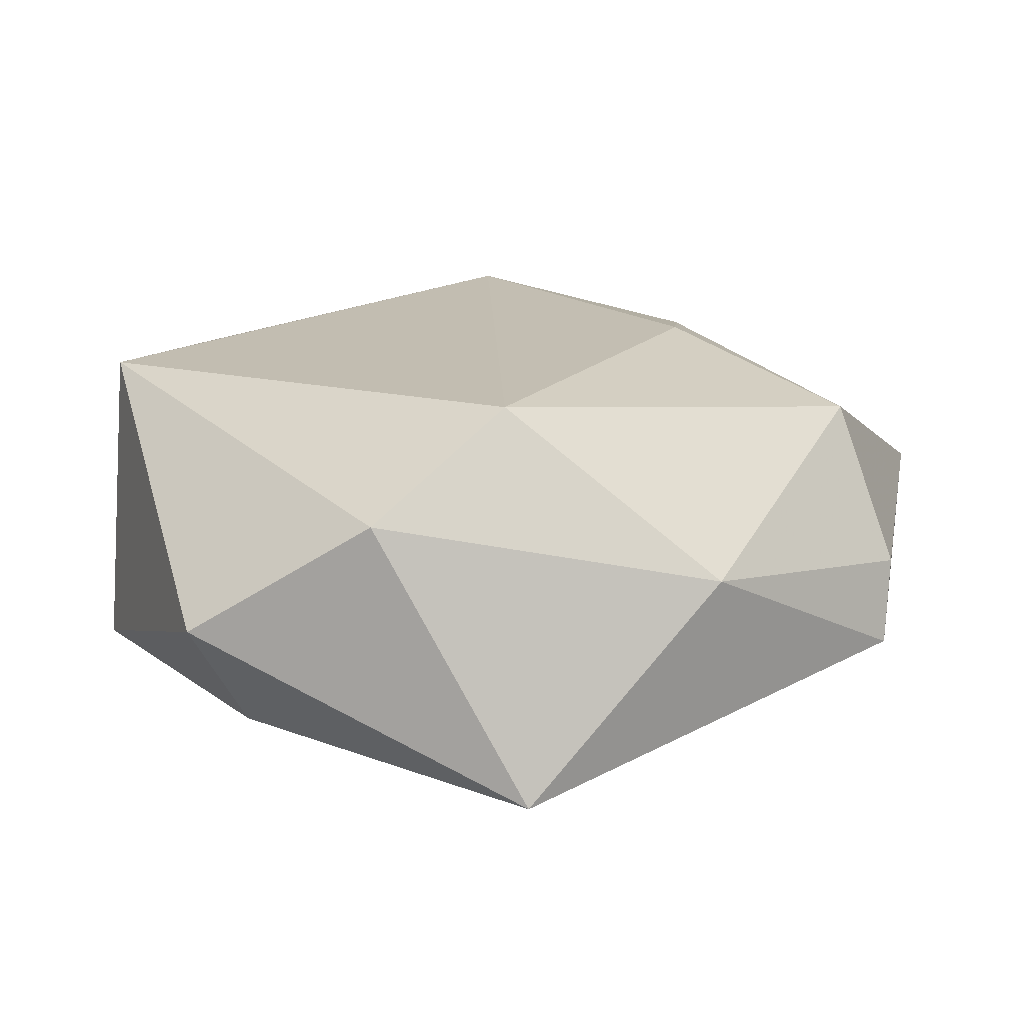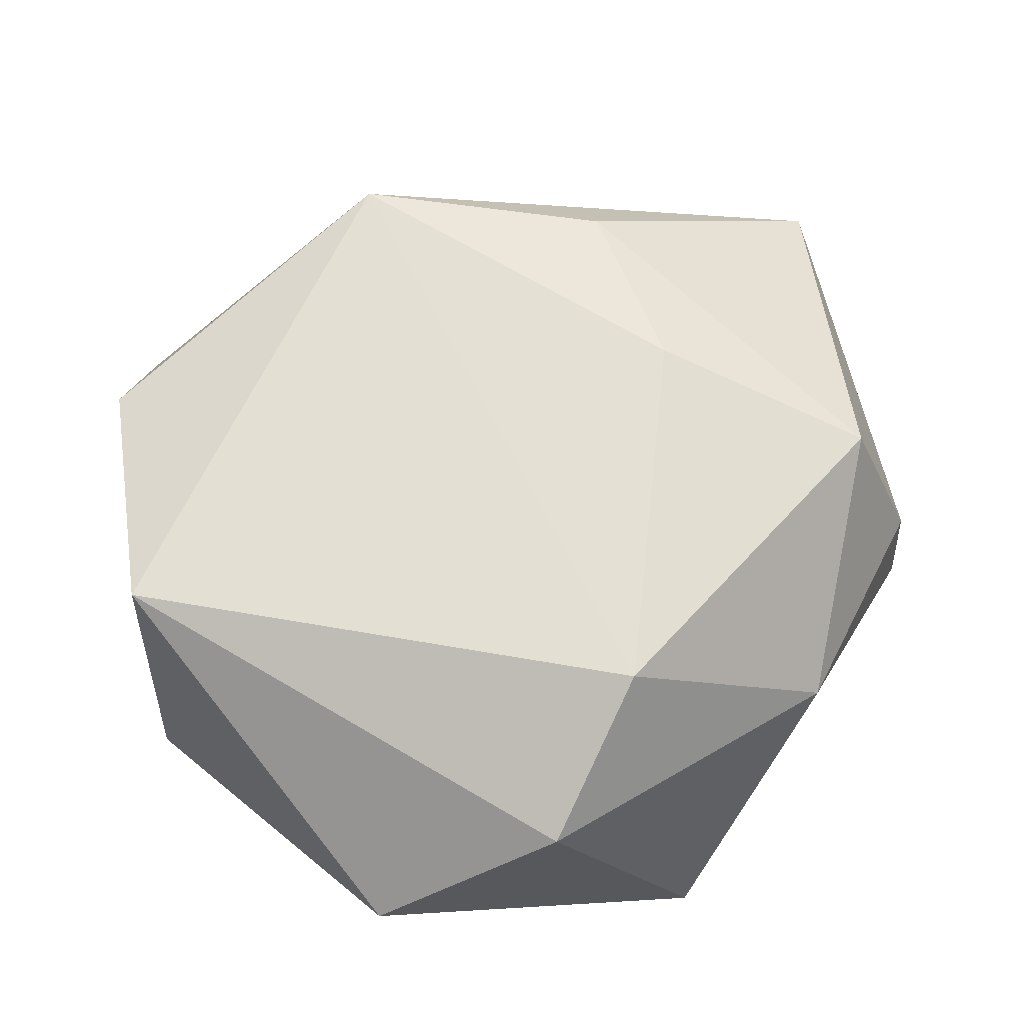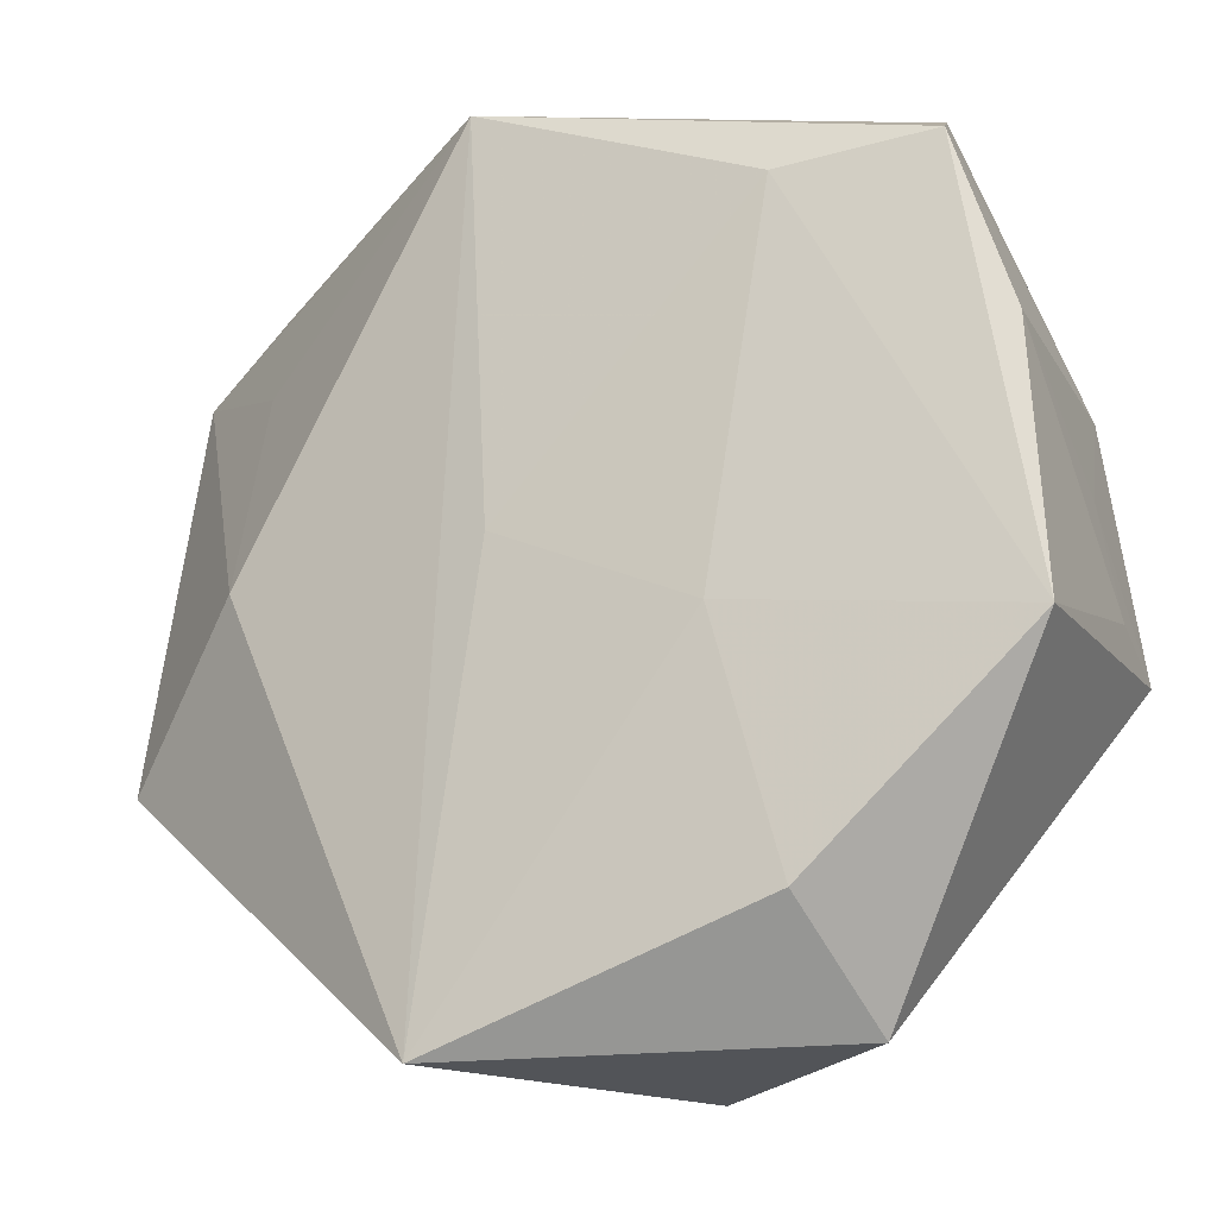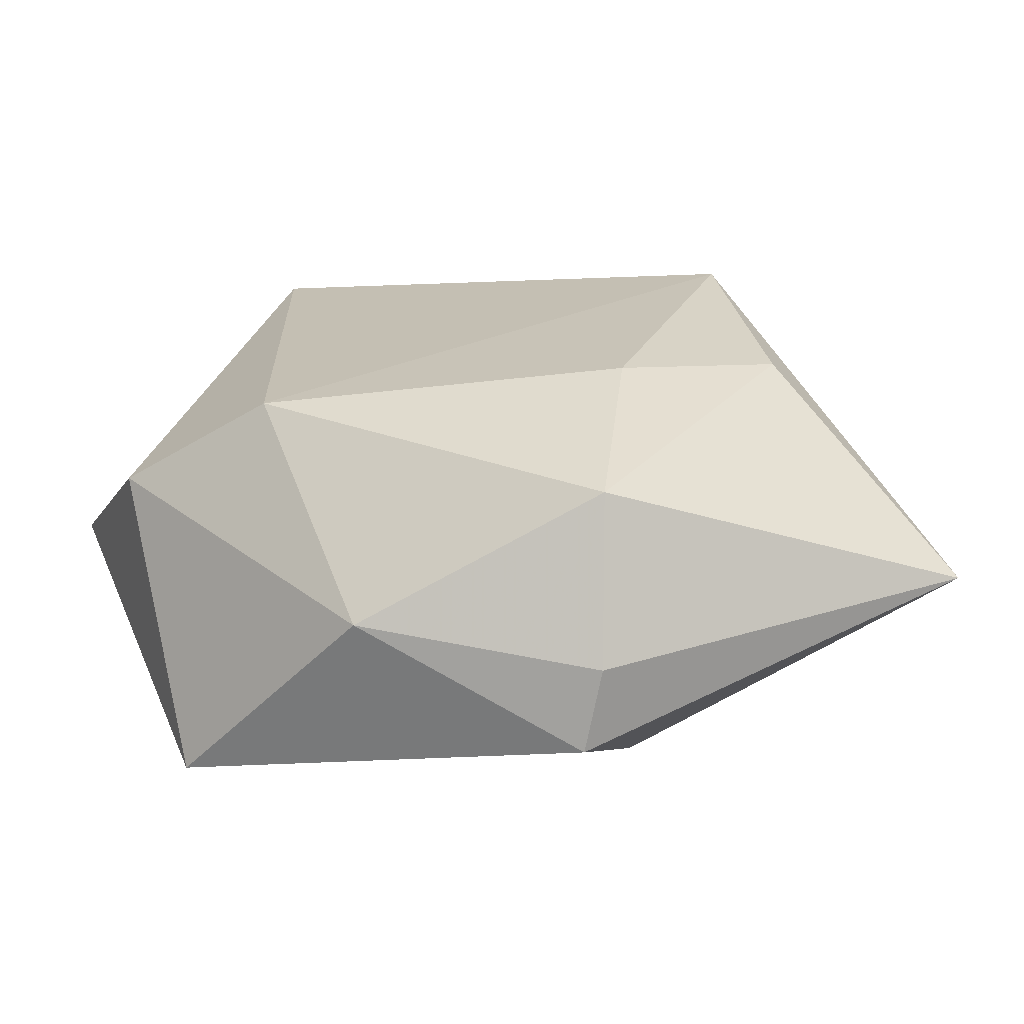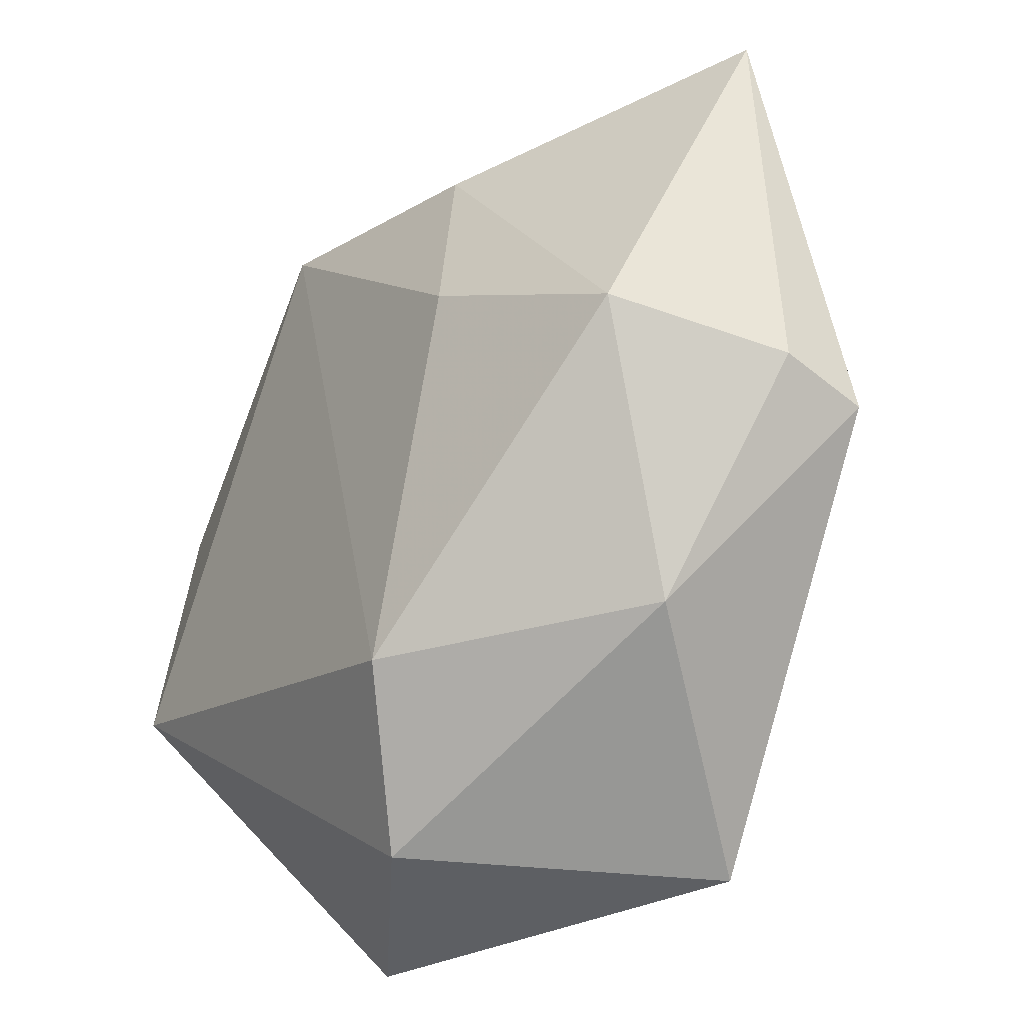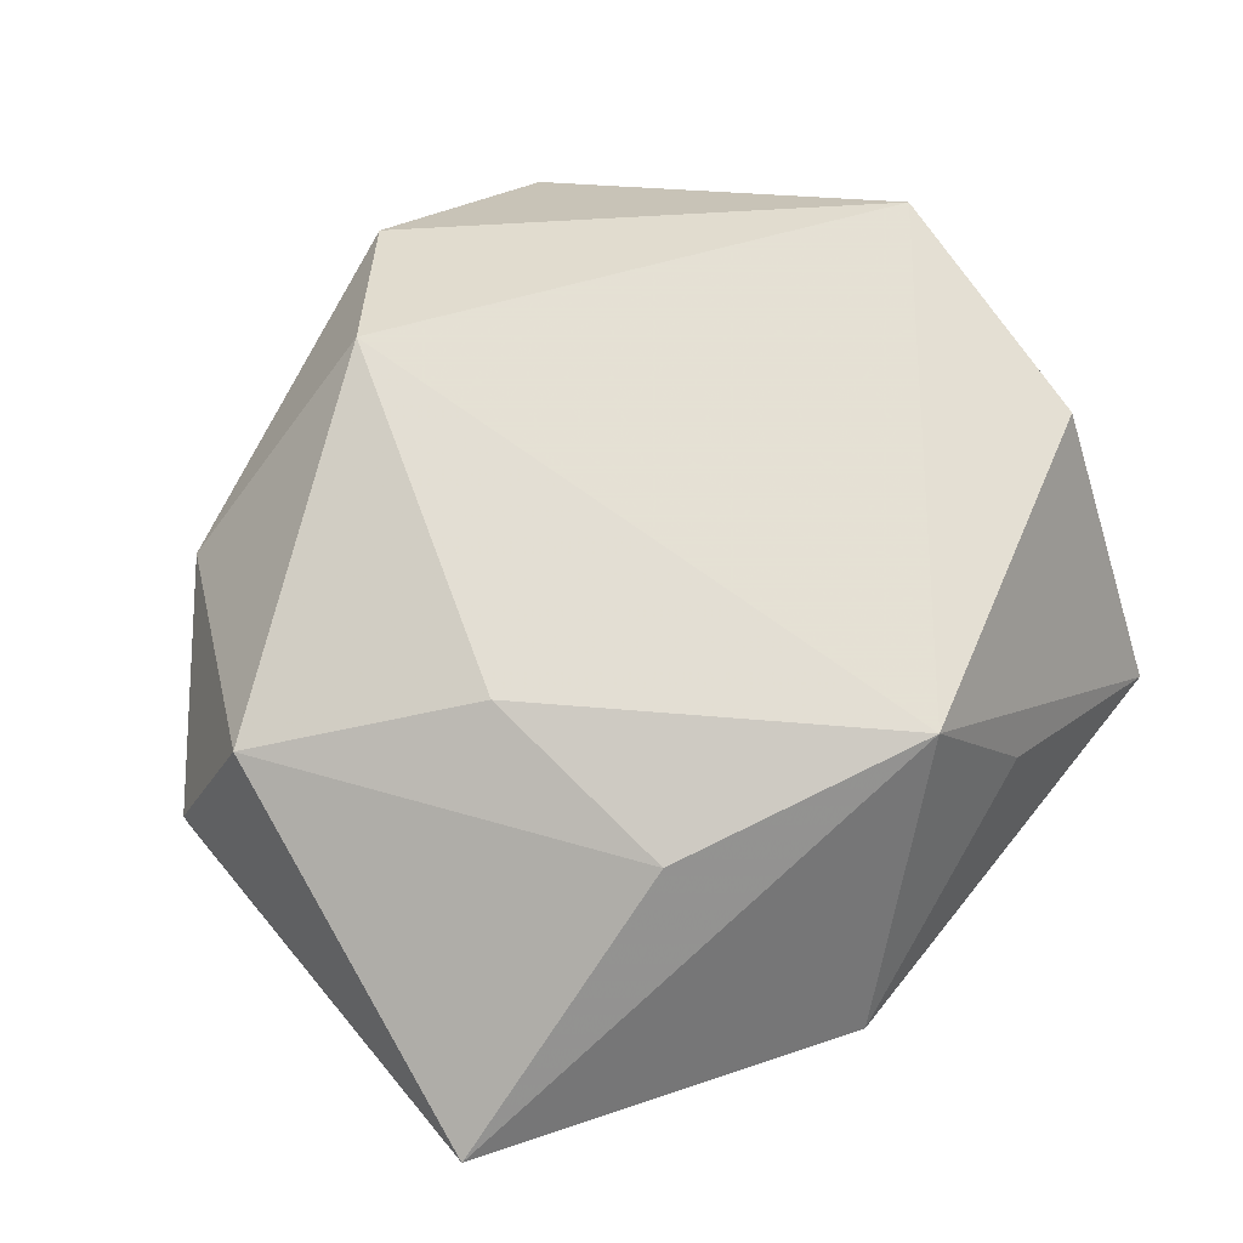
<metadata>
{"format":"obj","ext":"obj","renderer":"f3d","projection":"perspective","resolution":1024,"background":"white","views":[{"elev":14.1,"azim":9.2,"up":"+Z"},{"elev":61.2,"azim":-15.0,"up":"+Z"},{"elev":-21.6,"azim":-153.9,"up":"+Y"},{"elev":19.8,"azim":62.5,"up":"+Z"},{"elev":-42.5,"azim":55.0,"up":"+Y"},{"elev":70.3,"azim":138.7,"up":"+Z"}]}
</metadata>
<code>
v 0.02926 -0.001054 -0.01723
v -0.02172 0.02607 -0.01905
v 0.004204 0.03647 -0.02184
v -0.03305 0.03382 -0.007232
v -0.03734 0.01504 0.01617
v -0.04123 -0.01235 -0.01209
v 0.01062 -0.04343 -0.01802
v 0.006401 -0.03168 0.01872
v -0.005903 0.02991 0.02266
v -0.02011 -0.03235 -0.0144
v 0.0438 -0.01476 -0.008382
v -0.04017 -0.009365 0.01781
v 0.002996 -0.001318 -0.0203
v 0.04545 0.02772 0.00238
v 0.03835 -0.009806 0.01547
v 0.03327 0.0317 -0.003851
v 0.031 0.02092 -0.009304
v -0.02314 -0.04199 -0.002414
v -0.03577 0.02809 -0.01596
v 0.04419 -0.01308 -4.89e-05
v 0.01814 0.02265 0.01866
v -0.004535 -0.04298 0.009094
v 0.01075 0.04172 -0.001352
v 0.01983 0.002782 0.02132
v -0.01391 0.03381 0.007997
v -0.03977 0.003271 0.005666
v -0.01493 -0.009442 -0.01763
v 0.02776 -0.03151 0.00205
v -0.04023 0.01229 -0.01272
v -0.04053 -0.006455 0.00967
f 11 14 20
f 12 5 26
f 12 26 30
f 18 12 6
f 12 30 6
f 18 7 22
f 22 12 18
f 22 8 12
f 11 7 1
f 7 3 1
f 1 14 11
f 23 3 4
f 24 8 15
f 15 20 14
f 28 22 7
f 8 22 28
f 28 7 11
f 11 20 28
f 28 15 8
f 20 15 28
f 10 7 18
f 18 6 10
f 29 30 26
f 29 6 30
f 29 26 5
f 14 23 9
f 9 8 24
f 12 8 9
f 9 5 12
f 4 5 9
f 17 3 14
f 14 1 17
f 17 1 3
f 14 3 16
f 16 23 14
f 3 23 16
f 21 9 24
f 14 9 21
f 24 15 21
f 21 15 14
f 25 23 4
f 4 9 25
f 25 9 23
f 27 10 6
f 6 2 27
f 7 10 27
f 6 29 19
f 19 2 6
f 19 5 4
f 19 29 5
f 4 3 19
f 3 2 19
f 13 3 7
f 13 2 3
f 7 27 13
f 13 27 2

</code>
